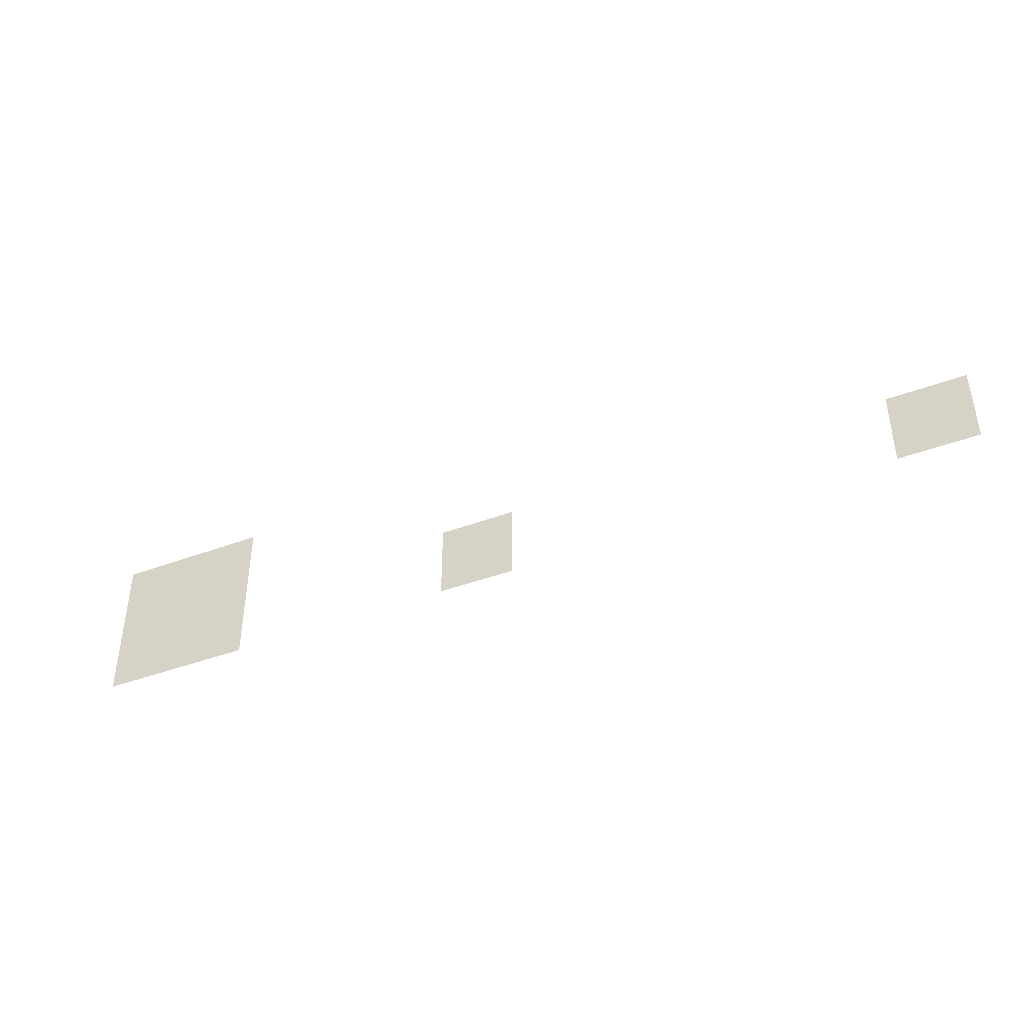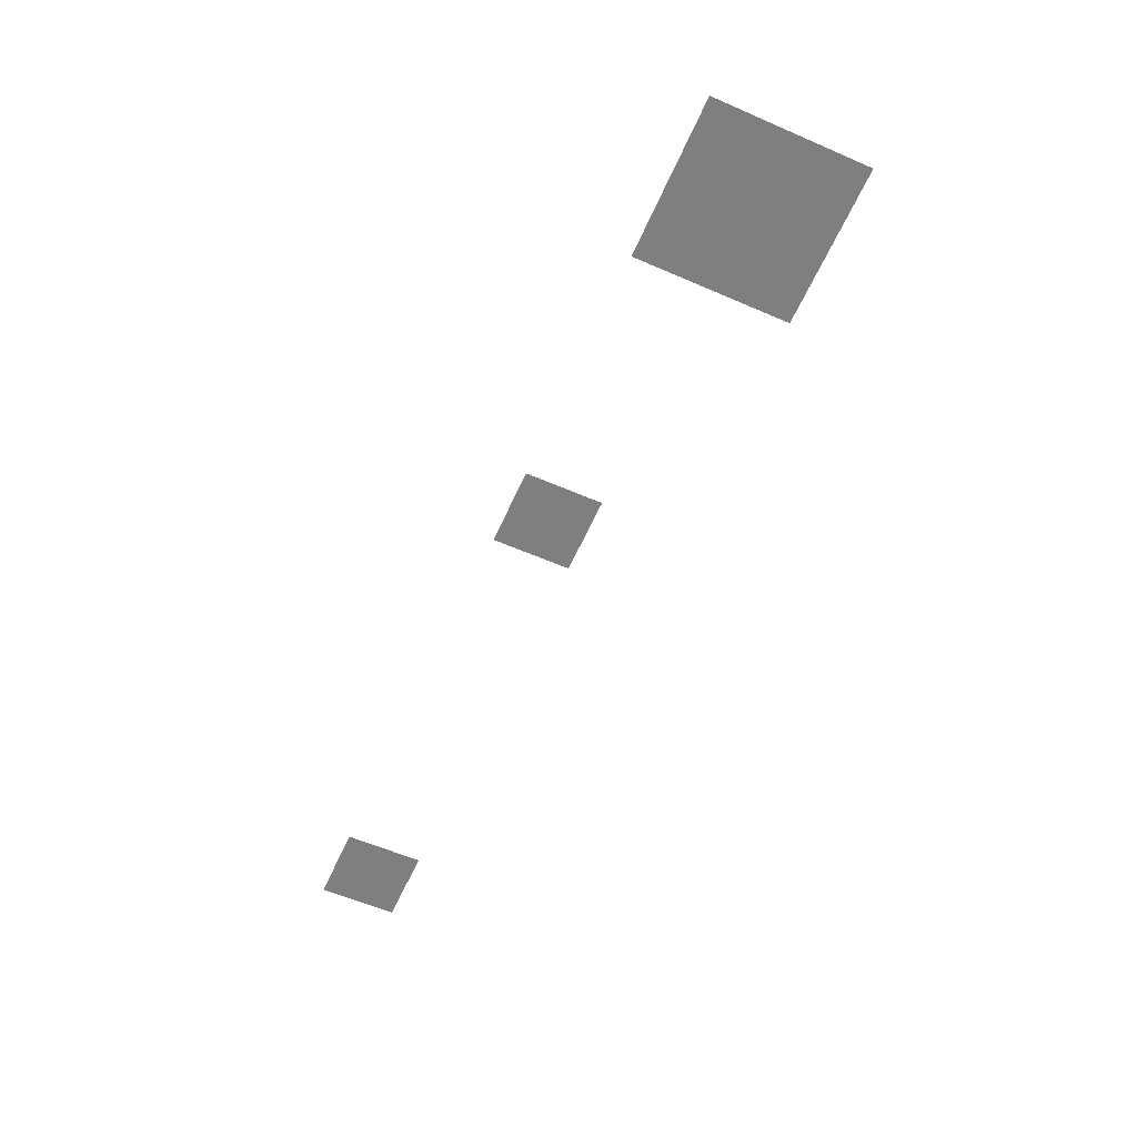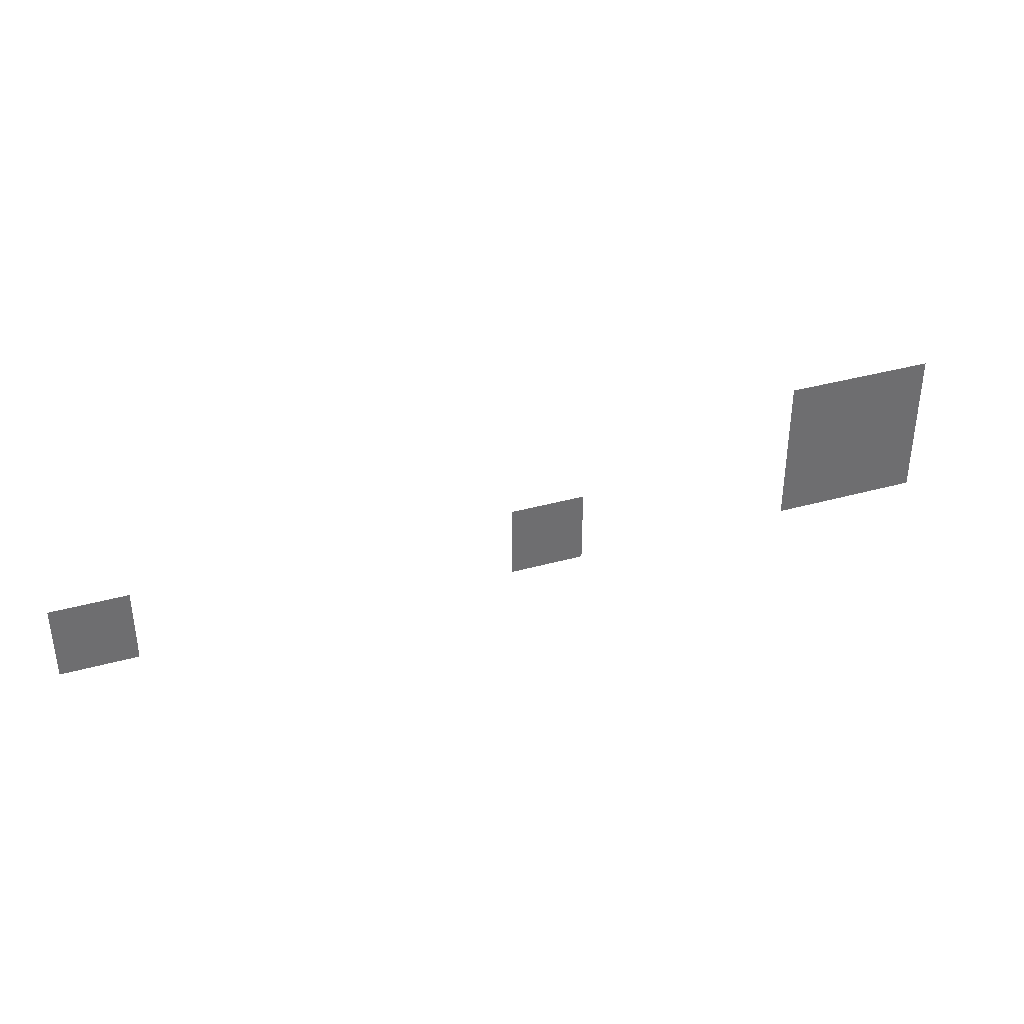
<metadata>
{"format":"obj","ext":"obj","renderer":"f3d","projection":"perspective","resolution":1024,"background":"white","views":[{"elev":-41.9,"azim":-155.7,"up":"+Y"},{"elev":-59.7,"azim":66.1,"up":"+Z"},{"elev":36.6,"azim":-20.0,"up":"+Y"}]}
</metadata>
<code>
v -64 -112 0
v -80 -112 0
v -80 -96 0
v -64 -96 0
v -80 -112 0
v -96 -112 0
v -96 -96 0
v -80 -96 0
v -64 -128 0
v -80 -128 0
v -80 -112 0
v -64 -112 0
v -80 -128 0
v -96 -128 0
v -96 -112 0
v -80 -112 0
v -144 -128 0
v -160 -128 0
v -160 -112 0
v -144 -112 0
v -240 -128 0
v -256 -128 0
v -256 -112 0
v -240 -112 0
g 2ScenarioPlataforma_mesh_0314
f 1 2 3 4
f 5 6 7 8
f 9 10 11 12
f 13 14 15 16
f 17 18 19 20
f 21 22 23 24

</code>
